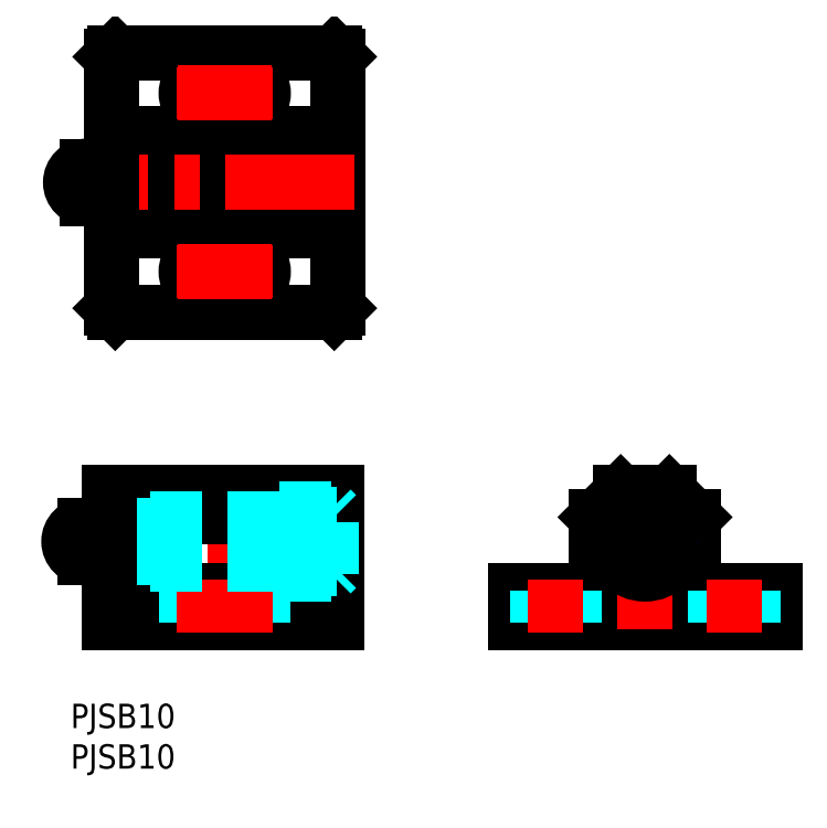
<metadata>
{"format":"dxf","ext":"dxf","renderer":"ezdxf+matplotlib","layout":"modelspace","background":"white","min_lineweight":24,"dpi":150}
</metadata>
<code>
0
SECTION
2
ENTITIES
0
LINE
8
MSM_CONTINUOUS
10
76.81
20
23
30
0
11
76.81
21
14
31
0
0
LINE
8
MSM_CONTINUOUS
10
73.81
20
26
30
0
11
76.81
21
23
31
0
0
LINE
8
MSM_CONTINUOUS
10
54.81
20
10
30
0
11
86.81
21
10
31
0
0
LINE
8
MSM_CONTINUOUS
10
64.81
20
23
30
0
11
64.81
21
14
31
0
0
LINE
8
MSM_CONTINUOUS
10
67.81
20
26
30
0
11
64.81
21
23
31
0
0
LINE
8
MSM_CONTINUOUS
10
54.81
20
14
30
0
11
64.81
21
14
31
0
0
LINE
8
MSM_CONTINUOUS
10
76.81
20
14
30
0
11
86.81
21
14
31
0
0
LINE
8
MSM_CENTER
10
65.81
20
20
30
0
11
75.81
21
20
31
0
0
LINE
8
MSM_CONTINUOUS
10
67.81
20
26
30
0
11
73.81
21
26
31
0
0
LINE
8
MSM_CENTER
10
70.81
20
25
30
0
11
70.81
21
8
31
0
0
LINE
8
MSM_CONTINUOUS
10
86.81
20
14
30
0
11
86.81
21
10
31
0
0
LINE
8
MSM_CONTINUOUS
10
54.81
20
14
30
0
11
54.81
21
10
31
0
0
LINE
8
MSM_CONTINUOUS
10
32.79
20
10
30
0
11
4.792
21
10
31
0
0
LINE
8
MSM_CONTINUOUS
10
4.792
20
26
30
0
11
4.792
21
10
31
0
0
LINE
8
MSM_CONTINUOUS
10
32.79
20
26
30
0
11
32.79
21
10
31
0
0
LINE
8
MSM_CONTINUOUS
10
32.79
20
26
30
0
11
4.792
21
26
31
0
0
LINE
8
MSM_CENTER
10
-2.208
20
20
30
0
11
34.79
21
20
31
0
0
LINE
8
MSM_CONTINUOUS
10
5
20
48.76
30
0
11
5
21
79.76
31
0
0
LINE
8
MSM_CONTINUOUS
10
5.5
20
48.26
30
0
11
5
21
48.76
31
0
0
LINE
8
MSM_CONTINUOUS
10
33
20
48.76
30
0
11
33
21
79.76
31
0
0
LINE
8
MSM_CONTINUOUS
10
32.5
20
80.26
30
0
11
33
21
79.76
31
0
0
LINE
8
MSM_CONTINUOUS
10
32.5
20
48.26
30
0
11
5.5
21
48.26
31
0
0
LINE
8
MSM_CONTINUOUS
10
33
20
48.76
30
0
11
32.5
21
48.26
31
0
0
LINE
8
MSM_CONTINUOUS
10
32.5
20
80.26
30
0
11
5.5
21
80.26
31
0
0
LINE
8
MSM_CONTINUOUS
10
5
20
79.76
30
0
11
5.5
21
80.26
31
0
0
LINE
8
MSM_CONTINUOUS
10
33
20
58.26
30
0
11
5
21
58.26
31
0
0
LINE
8
MSM_CONTINUOUS
10
33
20
61.26
30
0
11
5
21
61.26
31
0
0
LINE
8
MSM_CONTINUOUS
10
33
20
67.26
30
0
11
5
21
67.26
31
0
0
LINE
8
MSM_CONTINUOUS
10
33
20
70.26
30
0
11
5
21
70.26
31
0
0
LINE
8
MSM_CENTER
10
35
20
64.26
30
0
11
-2
21
64.26
31
0
0
LINE
8
MSM_CONTINUOUS
10
16.5
20
73.01
30
0
11
21.5
21
73.01
31
0
0
LINE
8
MSM_CONTINUOUS
10
16.5
20
77.51
30
0
11
21.5
21
77.51
31
0
0
ARC
8
MSM_CONTINUOUS
10
16.5
20
75.26
30
0
40
2.25
50
90
51
270
0
ARC
8
MSM_CONTINUOUS
10
21.5
20
75.26
30
0
40
2.25
50
270
51
90
0
LINE
8
MSM_CONTINUOUS
10
16.5
20
55.51
30
0
11
21.5
21
55.51
31
0
0
LINE
8
MSM_CONTINUOUS
10
16.5
20
51.01
30
0
11
21.5
21
51.01
31
0
0
ARC
8
MSM_CONTINUOUS
10
16.5
20
53.26
30
0
40
2.25
50
90
51
270
0
ARC
8
MSM_CONTINUOUS
10
21.5
20
53.26
30
0
40
2.25
50
270
51
90
0
LINE
8
MSM_CONTINUOUS
10
4.792
20
14
30
0
11
32.79
21
14
31
0
0
LINE
8
MSM_CONTINUOUS
10
55.31
20
14
30
0
11
55.31
21
10
31
0
0
LINE
8
MSM_CONTINUOUS
10
86.31
20
14
30
0
11
86.31
21
10
31
0
0
LINE
8
MSM_CONTINUOUS
10
4.792
20
23
30
0
11
32.79
21
23
31
0
0
LINE
8
MSM_NARROW
10
2
20
65.76
30
0
11
2
21
62.77
31
0
0
LINE
8
MSM_NARROW
10
1.792
20
21.5
30
0
11
1.792
21
18.5
31
0
0
LINE
8
MSM_CONTINUOUS
10
32.29
20
10
30
0
11
32.29
21
14
31
0
0
LINE
8
MSM_CONTINUOUS
10
5.292
20
10
30
0
11
5.292
21
14
31
0
0
CIRCLE
8
MSM_NARROW
10
70.81
20
20
30
0
40
3.323
0
CIRCLE
8
MSM_CONTINUOUS
10
70.81
20
20
30
0
40
4
0
CIRCLE
8
MSM_CONTINUOUS
10
70.81
20
20
30
0
40
2.05
0
LINE
8
MSM_DASHED
10
14.25
20
14
30
0
11
14.25
21
10
31
0
0
LINE
8
MSM_DASHED
10
23.75
20
14
30
0
11
23.75
21
10
31
0
0
LINE
8
MSM_CENTER
10
16.5
20
8.75
30
0
11
16.5
21
15.25
31
0
0
LINE
8
MSM_CENTER
10
21.5
20
8.75
30
0
11
21.5
21
15.25
31
0
0
LINE
8
MSM_DASHED
10
57.56
20
14
30
0
11
57.56
21
10
31
0
0
LINE
8
MSM_DASHED
10
62.06
20
14
30
0
11
62.06
21
10
31
0
0
LINE
8
MSM_CENTER
10
59.81
20
8.75
30
0
11
59.81
21
15.25
31
0
0
LINE
8
MSM_DASHED
10
84.06
20
14
30
0
11
84.06
21
10
31
0
0
LINE
8
MSM_DASHED
10
79.56
20
14
30
0
11
79.56
21
10
31
0
0
LINE
8
MSM_CENTER
10
81.81
20
8.75
30
0
11
81.81
21
15.25
31
0
0
LINE
8
MSM_CENTER
10
16.5
20
50.01
30
0
11
16.5
21
56.51
31
0
0
LINE
8
MSM_CENTER
10
21.5
20
50.01
30
0
11
21.5
21
56.51
31
0
0
LINE
8
MSM_CENTER
10
13.25
20
53.26
30
0
11
24.75
21
53.26
31
0
0
LINE
8
MSM_CENTER
10
16.5
20
78.51
30
0
11
16.5
21
72.01
31
0
0
LINE
8
MSM_CENTER
10
21.5
20
78.51
30
0
11
21.5
21
72.01
31
0
0
LINE
8
MSM_CENTER
10
13.25
20
75.26
30
0
11
24.75
21
75.26
31
0
0
LINE
8
MSM_DASHED
10
9.792
20
22.82
30
0
11
9.792
21
17.18
31
0
0
LINE
8
MSM_DASHED
10
4.792
20
22
30
0
11
9.792
21
22
31
0
0
LINE
8
MSM_DASHED
10
4.792
20
18
30
0
11
9.792
21
18
31
0
0
LINE
8
MSM_DASHED
10
11.79
20
22.32
30
0
11
11.79
21
17.68
31
0
0
LINE
8
MSM_DASHED
10
9.892
20
22.43
30
0
11
11.69
21
22.43
31
0
0
LINE
8
MSM_DASHED
10
9.892
20
17.57
30
0
11
11.69
21
17.57
31
0
0
LINE
8
MSM_DASHED
10
9.892
20
22.43
30
0
11
9.792
21
22.32
31
0
0
LINE
8
MSM_DASHED
10
11.79
20
22.32
30
0
11
11.69
21
22.43
31
0
0
LINE
8
MSM_DASHED
10
9.892
20
17.57
30
0
11
9.792
21
17.68
31
0
0
LINE
8
MSM_DASHED
10
11.69
20
17.57
30
0
11
11.79
21
17.68
31
0
0
LINE
8
MSM_DASHED
10
9.792
20
22.82
30
0
11
25.79
21
22.82
31
0
0
LINE
8
MSM_DASHED
10
25.79
20
24
30
0
11
25.79
21
16
31
0
0
LINE
8
MSM_DASHED
10
25.79
20
24
30
0
11
32.79
21
24
31
0
0
LINE
8
MSM_DASHED
10
9.792
20
17.18
30
0
11
25.79
21
17.18
31
0
0
LINE
8
MSM_DASHED
10
25.79
20
16
30
0
11
32.79
21
16
31
0
0
LINE
8
MSM_DASHED
10
29.37
20
16.68
30
0
11
32.79
21
16.68
31
0
0
LINE
8
MSM_DASHED
10
29.37
20
23.32
30
0
11
32.79
21
23.32
31
0
0
LINE
8
MSM_DASHED
10
32.12
20
16
30
0
11
32.12
21
24
31
0
0
LINE
8
MSM_DASHED
10
32.79
20
23.32
30
0
11
32.12
21
24
31
0
0
LINE
8
MSM_DASHED
10
32.79
20
16.68
30
0
11
32.12
21
16
31
0
0
LINE
8
MSM_DASHED
10
30.04
20
16
30
0
11
30.04
21
24
31
0
0
LINE
8
MSM_DASHED
10
28.79
20
22.75
30
0
11
30.04
21
24
31
0
0
LINE
8
MSM_DASHED
10
28.79
20
17.25
30
0
11
28.79
21
22.75
31
0
0
LINE
8
MSM_DASHED
10
32.79
20
22.05
30
0
11
30.79
21
22.05
31
0
0
LINE
8
MSM_DASHED
10
32.79
20
20
30
0
11
30.79
21
20
31
0
0
LINE
8
MSM_DASHED
10
30.79
20
22.05
30
0
11
29.61
21
20
31
0
0
LINE
8
MSM_DASHED
10
30.79
20
17.95
30
0
11
29.61
21
20
31
0
0
LINE
8
MSM_DASHED
10
32.79
20
17.95
30
0
11
30.79
21
17.95
31
0
0
LINE
8
MSM_DASHED
10
30.79
20
22.05
30
0
11
30.79
21
17.95
31
0
0
LINE
8
MSM_DASHED
10
4.792
20
22.04
30
0
11
9.792
21
22.04
31
0
0
LINE
8
MSM_DASHED
10
4.792
20
17.96
30
0
11
9.792
21
17.96
31
0
0
LINE
8
MSM_DASHED
10
28.79
20
17.25
30
0
11
30.04
21
16
31
0
0
INSERT
8
MSM_CONTINUOUS
2
*U10
10
0
20
0
30
0
0
INSERT
8
MSM_CONTINUOUS
2
*U11
10
0
20
0
30
0
0
LINE
8
MSM_CONTINUOUS
10
69.63
20
22.05
30
0
11
68.44
21
20
31
0
0
LINE
8
MSM_CONTINUOUS
10
68.44
20
20
30
0
11
69.63
21
17.95
31
0
0
LINE
8
MSM_CONTINUOUS
10
69.63
20
17.95
30
0
11
72
21
17.95
31
0
0
LINE
8
MSM_CONTINUOUS
10
72
20
17.95
30
0
11
73.18
21
20
31
0
0
LINE
8
MSM_CONTINUOUS
10
73.18
20
20
30
0
11
72
21
22.05
31
0
0
LINE
8
MSM_CONTINUOUS
10
72
20
22.05
30
0
11
69.63
21
22.05
31
0
0
LINE
8
MSM_CONTINUOUS
10
2
20
62.26
30
0
11
5
21
62.26
31
0
0
LINE
8
MSM_CONTINUOUS
10
2
20
66.26
30
0
11
5
21
66.26
31
0
0
ARC
8
MSM_CONTINUOUS
10
2
20
64.26
30
0
40
2
50
90
51
270
0
LINE
8
MSM_CONTINUOUS
10
1.792
20
18
30
0
11
4.792
21
18
31
0
0
LINE
8
MSM_CONTINUOUS
10
1.792
20
22
30
0
11
4.792
21
22
31
0
0
ARC
8
MSM_CONTINUOUS
10
1.792
20
20
30
0
40
2
50
90
51
270
0
ENDSEC
0
EOF

</code>
